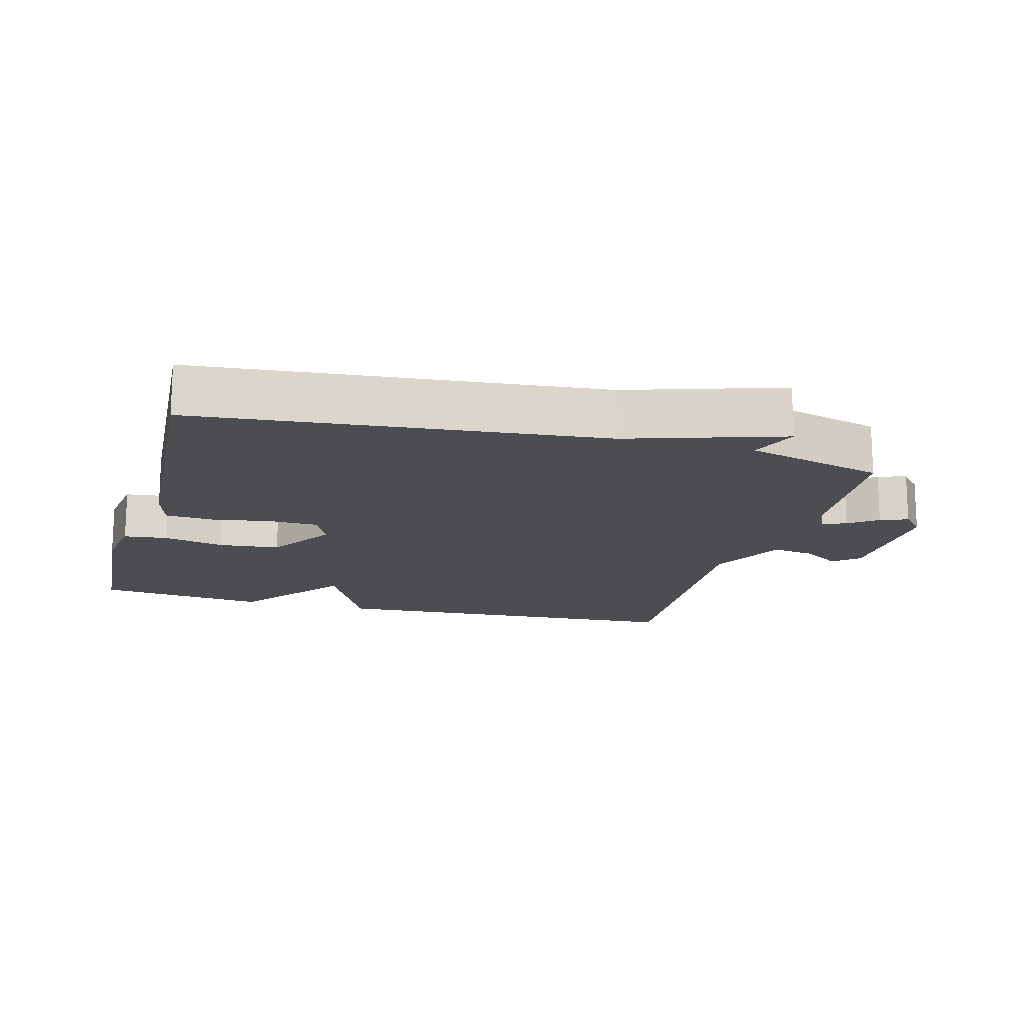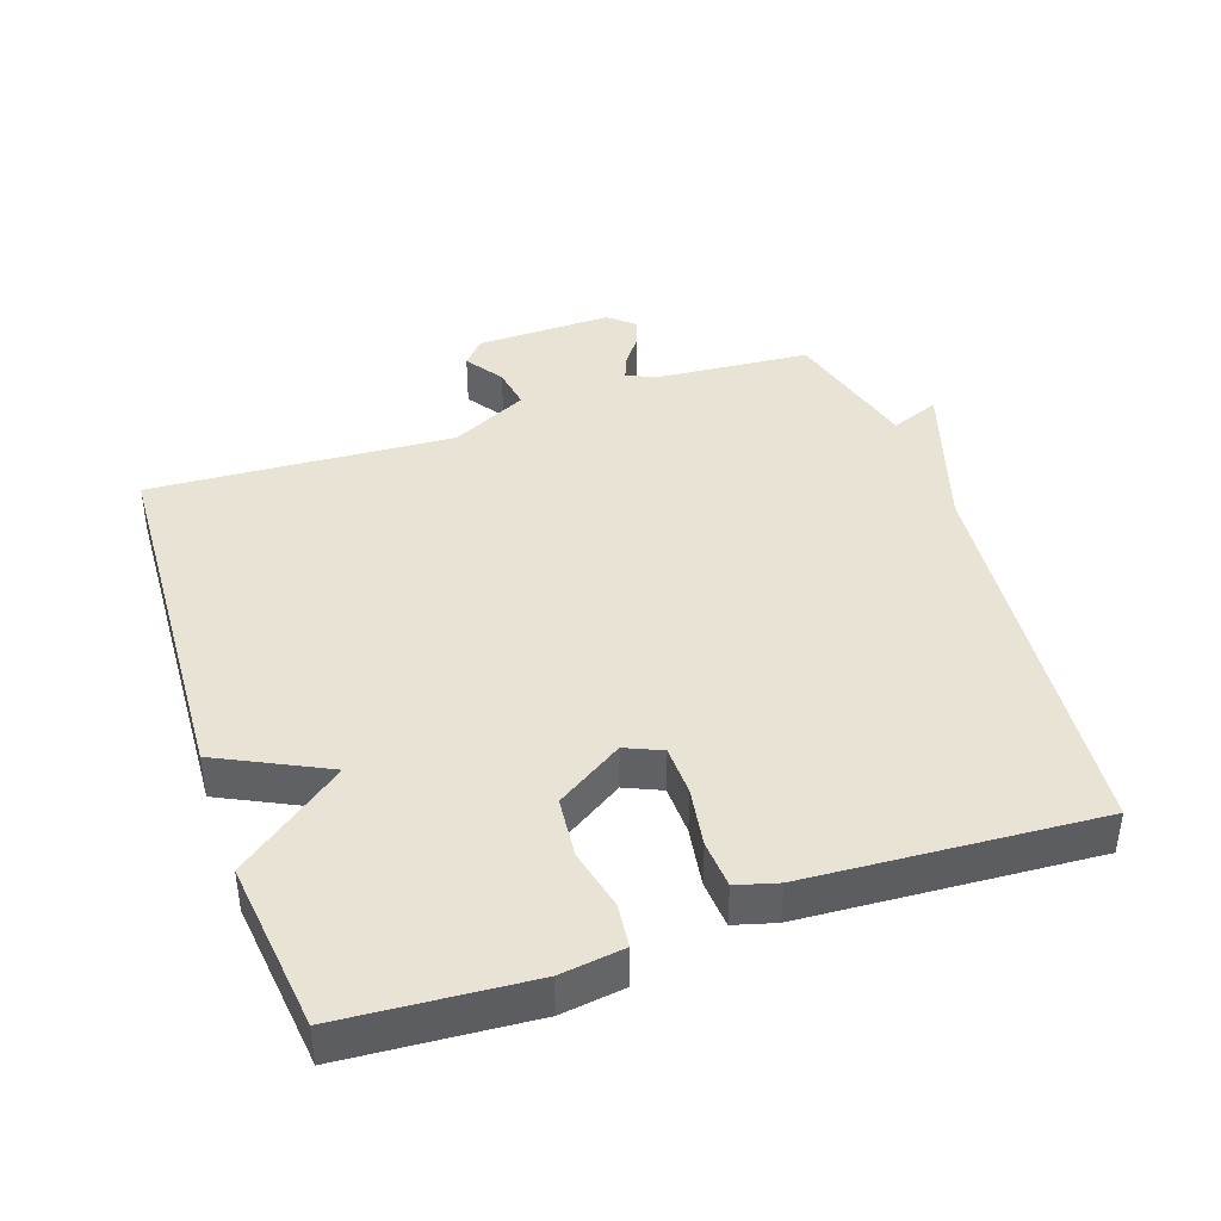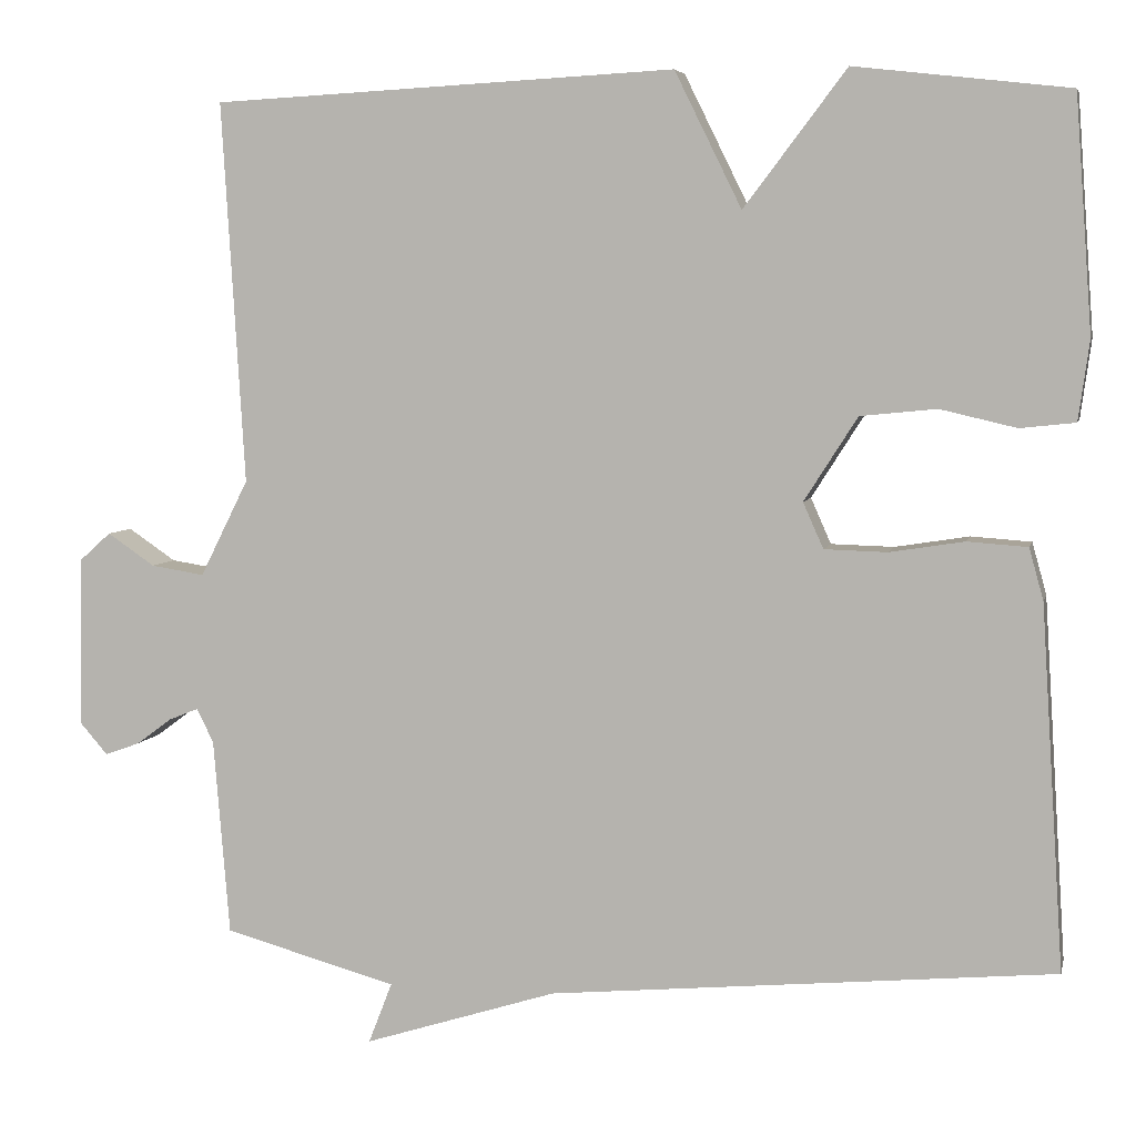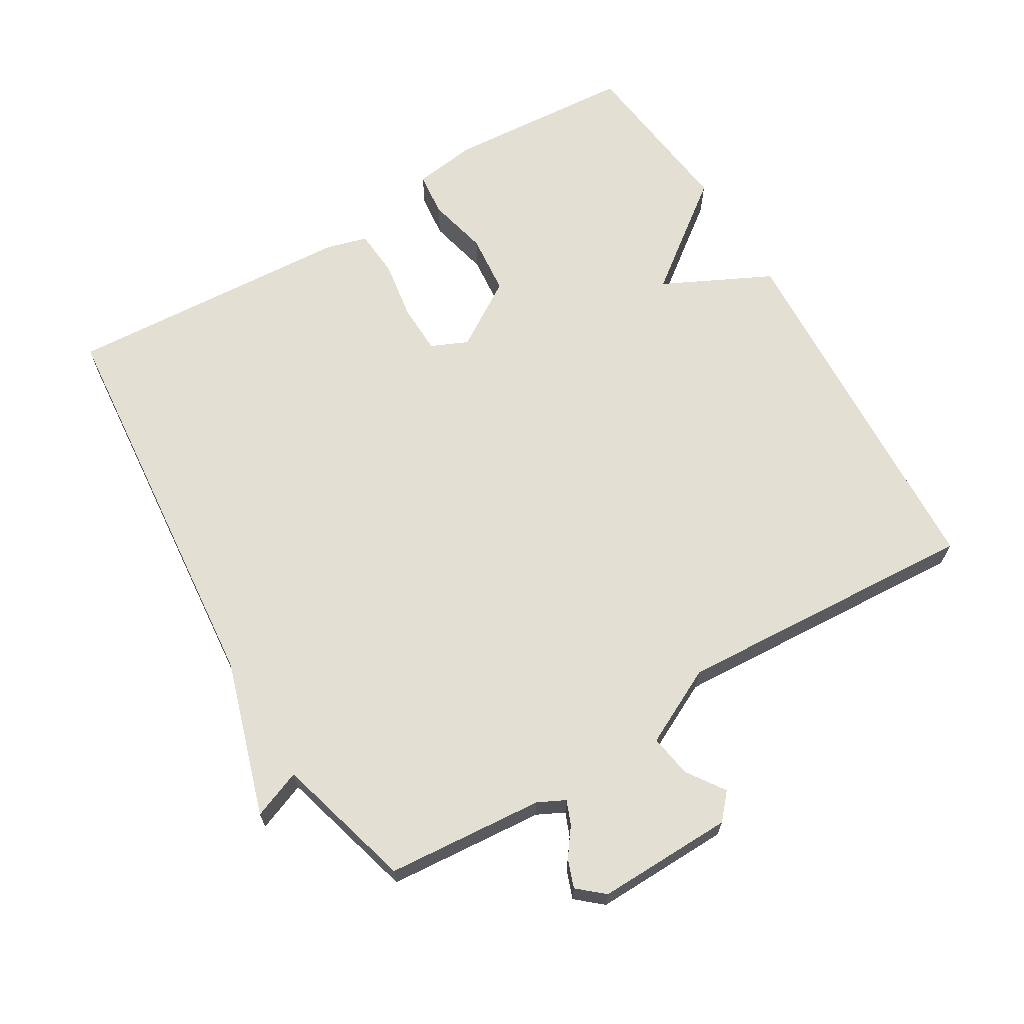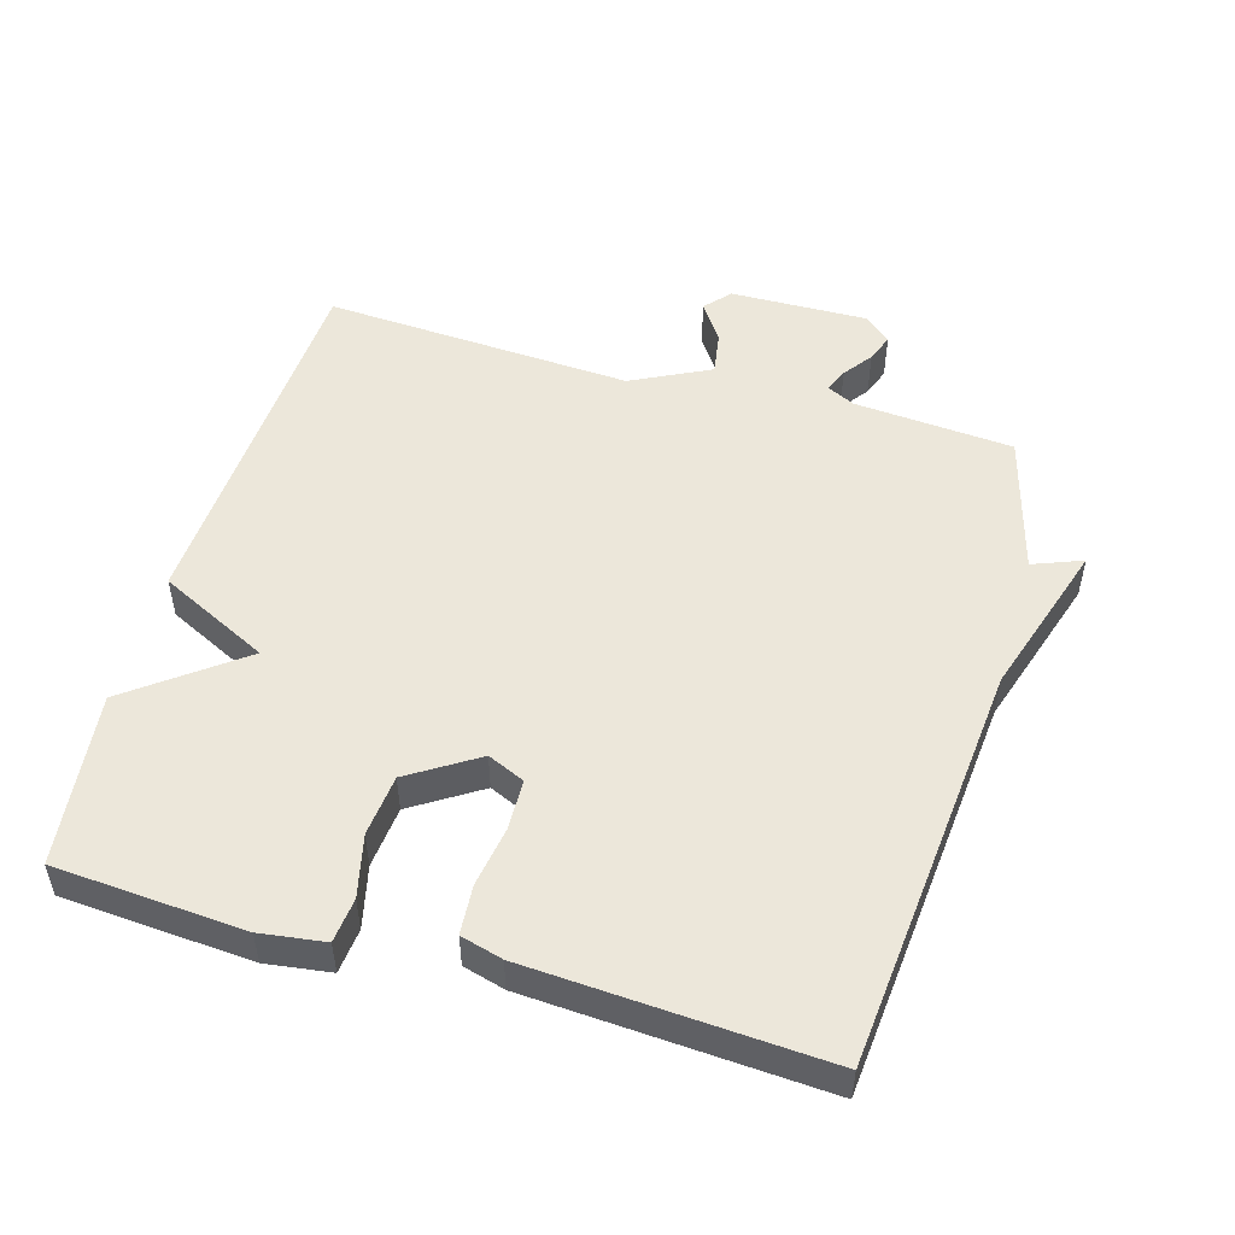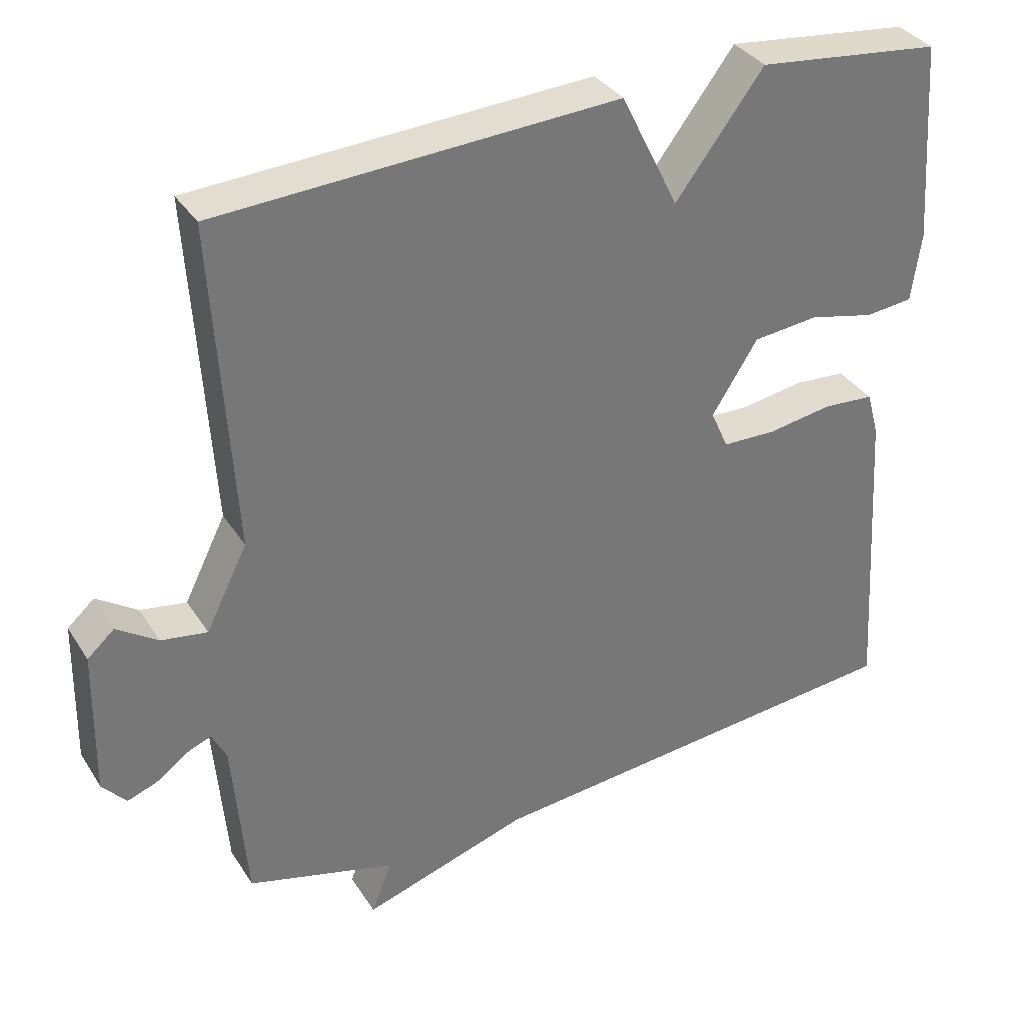
<metadata>
{"format":"obj","ext":"obj","renderer":"f3d","projection":"perspective","resolution":1024,"background":"white","views":[{"elev":-15.9,"azim":164.9,"up":"+Y"},{"elev":41.3,"azim":71.1,"up":"+Y"},{"elev":5.6,"azim":12.5,"up":"+Z"},{"elev":66.5,"azim":-121.0,"up":"+Y"},{"elev":51.2,"azim":106.1,"up":"+Y"},{"elev":34.7,"azim":-28.1,"up":"+Z"}]}
</metadata>
<code>
v -0.5 0.07 -0.5
v -0.519 0.07 -0.268
v -0.539 0.07 -0.228
v -0.574 0.07 -0.242
v -0.616 0.07 -0.273
v -0.657 0.07 -0.288
v -0.69 0.07 -0.25
v -0.686 0.07 -0.049
v -0.649 0.07 -0.016
v -0.593 0.07 -0.054
v -0.53 0.07 -0.064
v -0.473 0.07 0.05
v -0.5 0.07 0.5
v 0.047 0.07 0.529
v 0.126 0.07 0.369
v 0.247 0.07 0.529
v 0.5 0.07 0.5
v 0.52 0.07 0.224
v 0.507 0.07 0.13
v 0.442 0.07 0.123
v 0.352 0.07 0.144
v 0.262 0.07 0.135
v 0.199 0.07 0.036
v 0.223 0.07 -0.018
v 0.297 0.07 -0.02
v 0.385 0.07 -0.006
v 0.456 0.07 -0.011
v 0.473 0.07 -0.072
v 0.5 0.07 -0.5
v -0.096 0.07 -0.556
v -0.324 0.07 -0.628
v -0.296 0.07 -0.556
v -0.5 0 -0.5
v -0.519 0 -0.268
v -0.539 0 -0.228
v -0.574 0 -0.242
v -0.616 0 -0.273
v -0.657 0 -0.288
v -0.69 0 -0.25
v -0.686 0 -0.049
v -0.649 0 -0.016
v -0.593 0 -0.054
v -0.53 0 -0.064
v -0.473 0 0.05
v -0.5 0 0.5
v 0.047 0 0.529
v 0.126 0 0.369
v 0.247 0 0.529
v 0.5 0 0.5
v 0.52 0 0.224
v 0.507 0 0.13
v 0.442 0 0.123
v 0.352 0 0.144
v 0.262 0 0.135
v 0.199 0 0.036
v 0.223 0 -0.018
v 0.297 0 -0.02
v 0.385 0 -0.006
v 0.456 0 -0.011
v 0.473 0 -0.072
v 0.5 0 -0.5
v -0.096 0 -0.556
v -0.324 0 -0.628
v -0.296 0 -0.556
f 30 31 32
f 32 1 2
f 30 32 2
f 29 30 2
f 28 29 2
f 27 28 2
f 26 27 2
f 25 26 2
f 24 25 2 3
f 23 24 3
f 22 23 3
f 19 20 21
f 18 19 21
f 17 18 21
f 16 17 21
f 15 16 21
f 15 21 22
f 12 13 14 15
f 22 3 4
f 15 22 4
f 12 15 4
f 11 12 4
f 8 9 10
f 7 8 10
f 6 7 10
f 5 6 10
f 4 5 10
f 4 10 11
f 64 63 62
f 34 33 64
f 34 64 62
f 34 62 61
f 34 61 60
f 34 60 59
f 34 59 58
f 34 58 57
f 35 34 57 56
f 35 56 55
f 35 55 54
f 53 52 51
f 53 51 50
f 53 50 49
f 53 49 48
f 53 48 47
f 54 53 47
f 47 46 45 44
f 36 35 54
f 36 54 47
f 36 47 44
f 36 44 43
f 42 41 40
f 42 40 39
f 42 39 38
f 42 38 37
f 42 37 36
f 43 42 36
f 1 33 34 2
f 2 34 35 3
f 3 35 36 4
f 4 36 37 5
f 5 37 38 6
f 6 38 39 7
f 7 39 40 8
f 8 40 41 9
f 9 41 42 10
f 10 42 43 11
f 11 43 44 12
f 12 44 45 13
f 13 45 46 14
f 14 46 47 15
f 15 47 48 16
f 16 48 49 17
f 17 49 50 18
f 18 50 51 19
f 19 51 52 20
f 20 52 53 21
f 21 53 54 22
f 22 54 55 23
f 23 55 56 24
f 24 56 57 25
f 25 57 58 26
f 26 58 59 27
f 27 59 60 28
f 28 60 61 29
f 29 61 62 30
f 30 62 63 31
f 31 63 64 32
f 32 64 33 1

</code>
